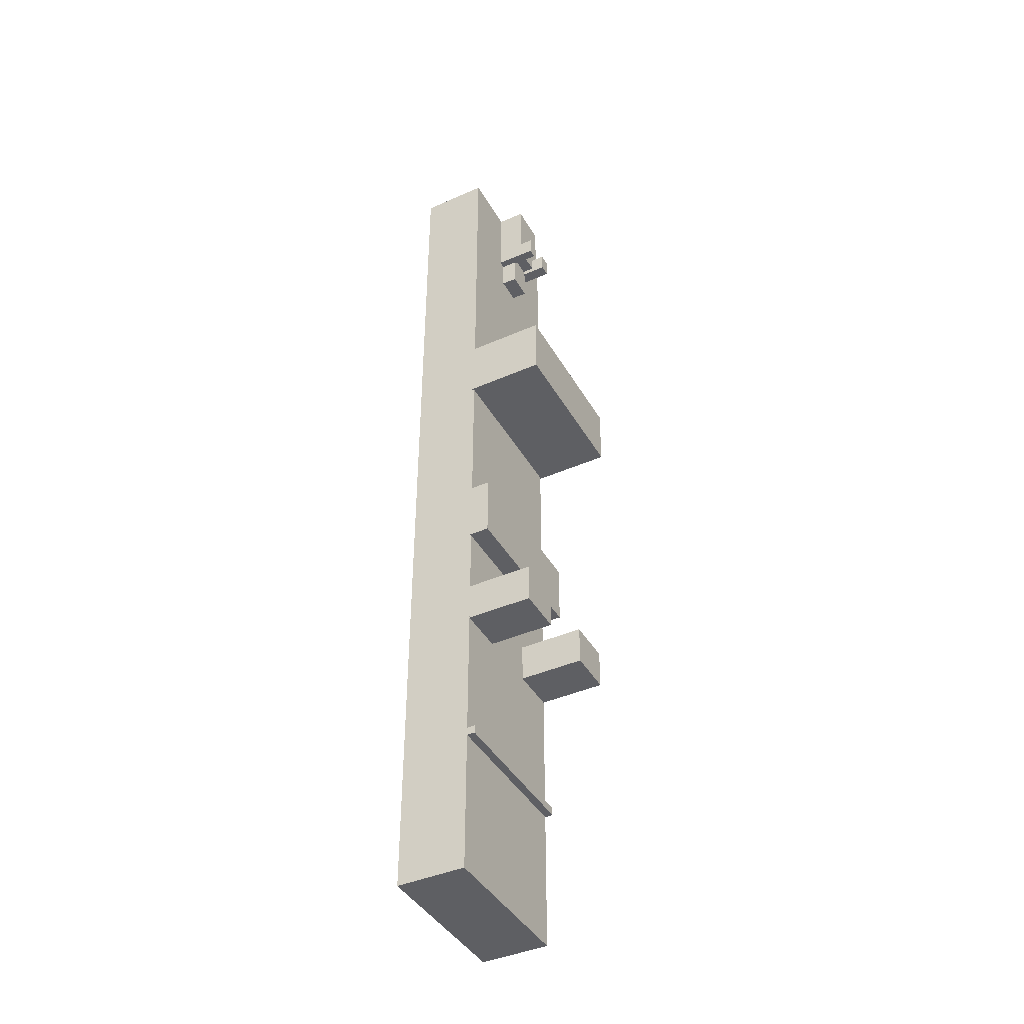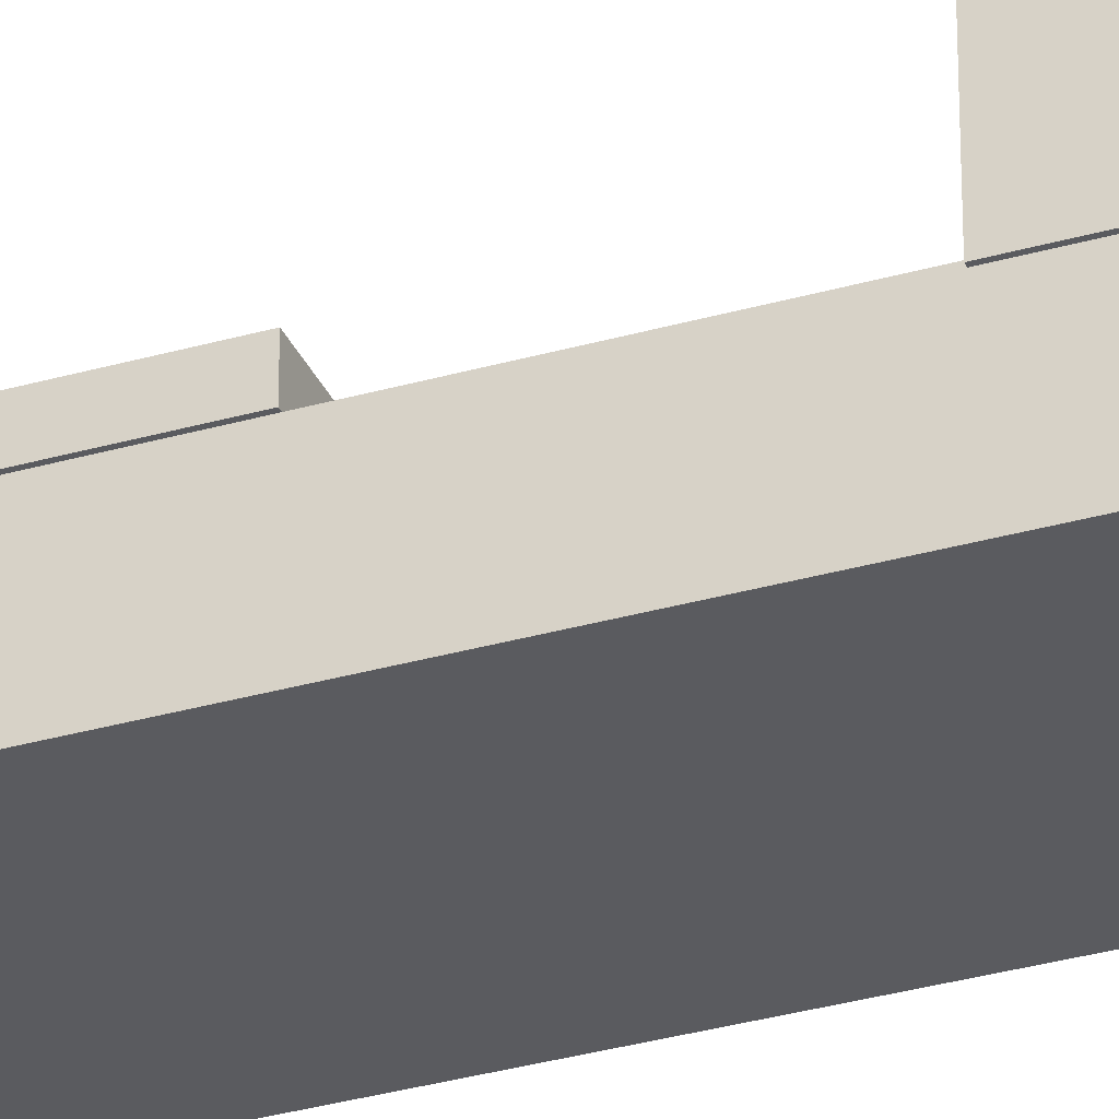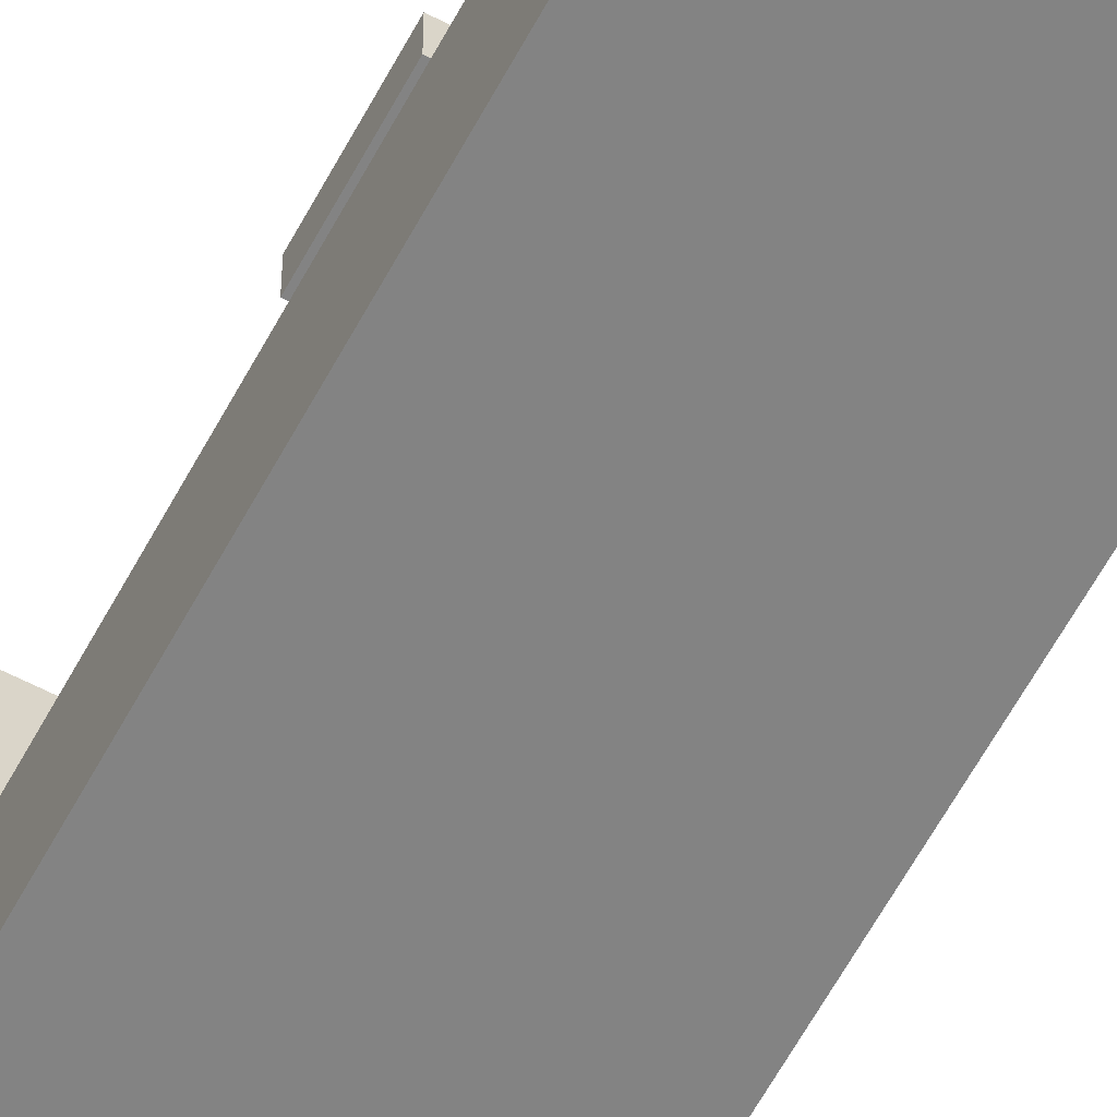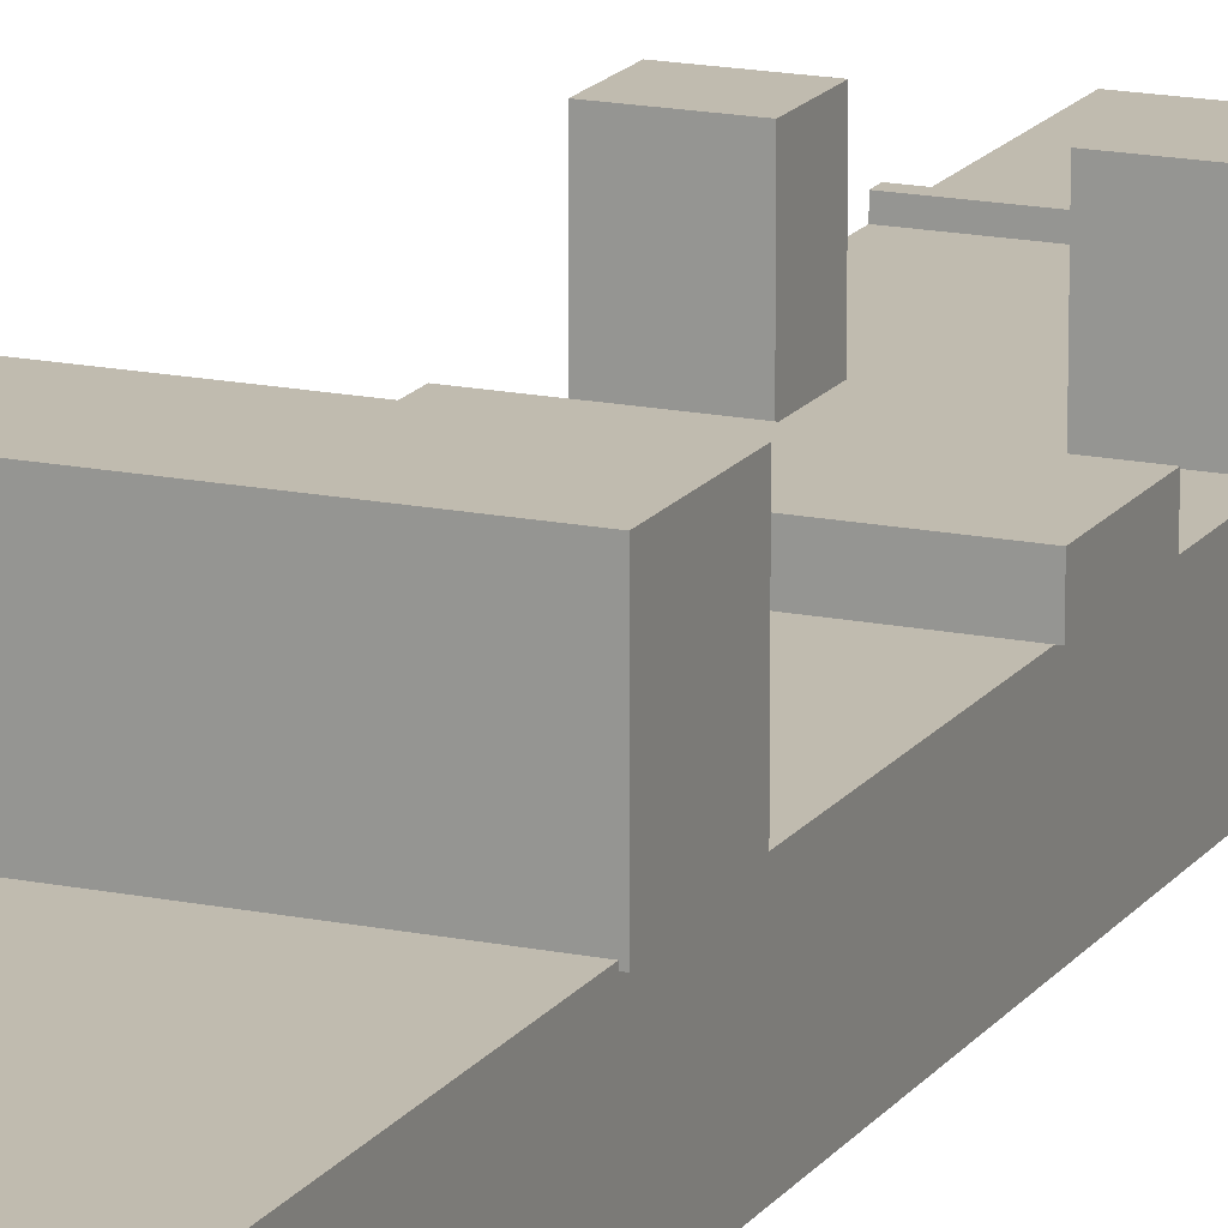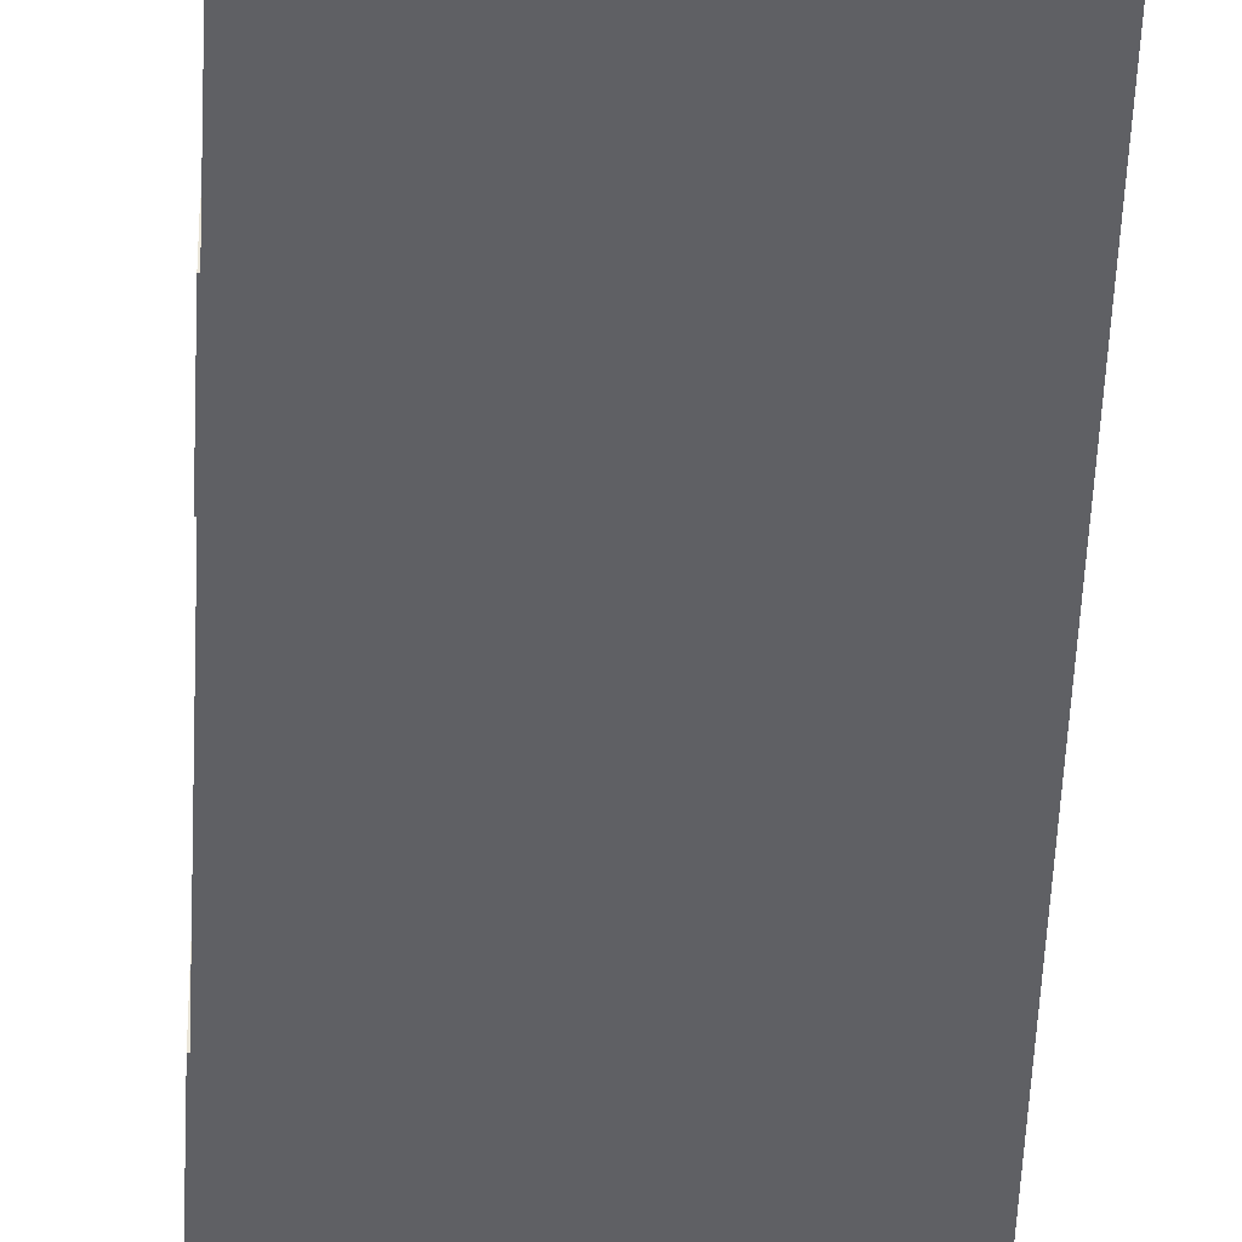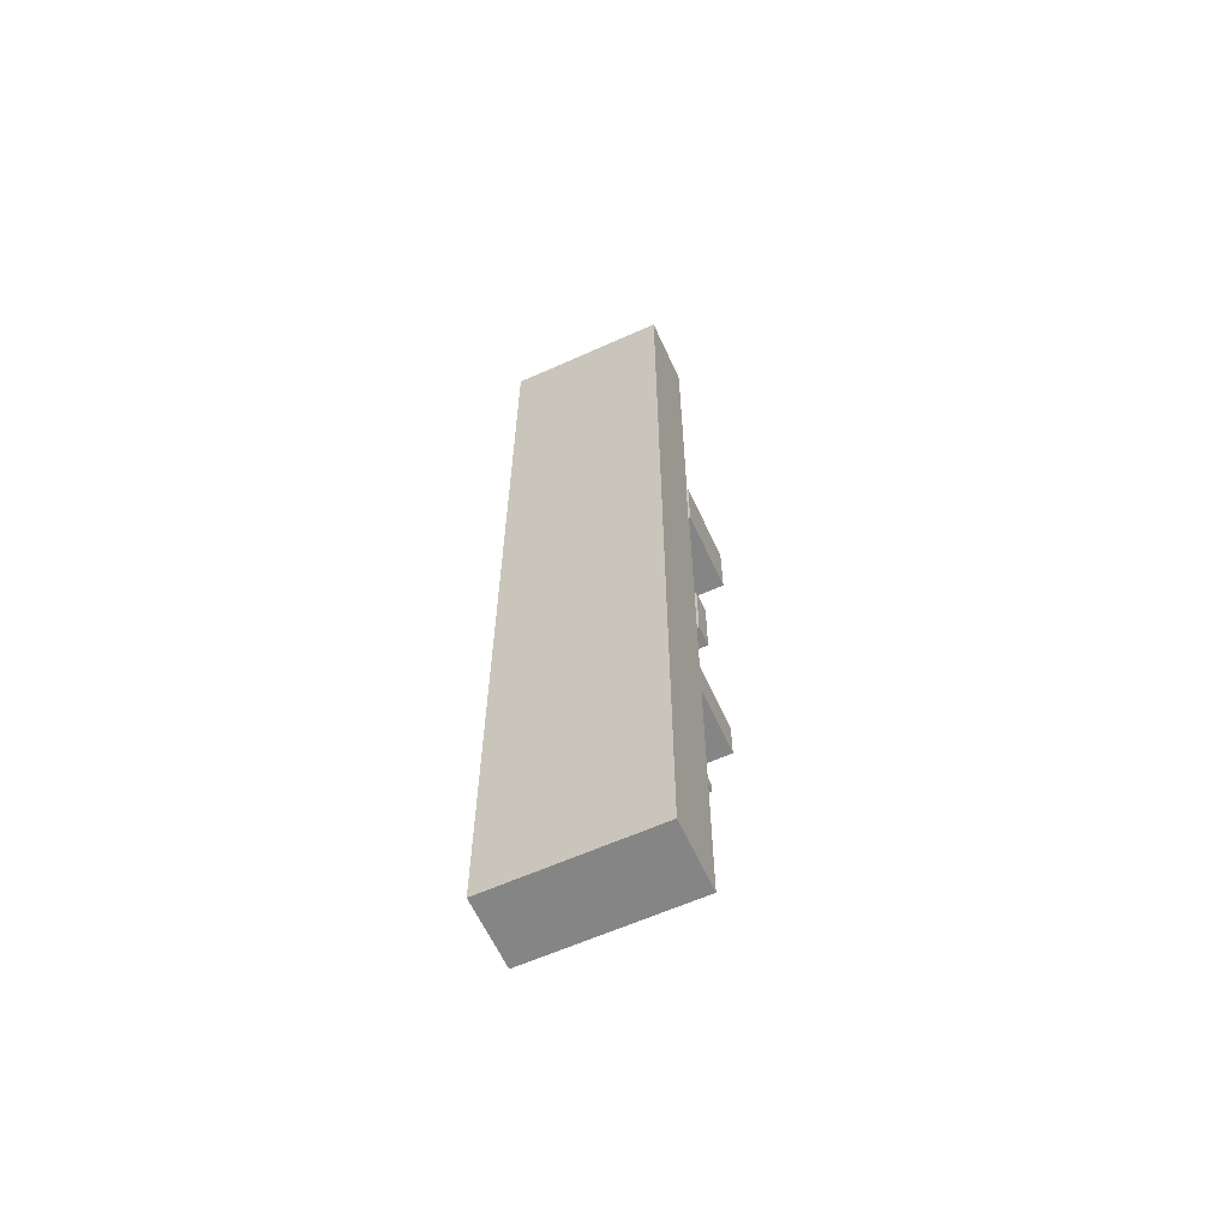
<metadata>
{"format":"obj","ext":"obj","renderer":"f3d","projection":"perspective","resolution":1024,"background":"white","views":[{"elev":-42.0,"azim":117.8,"up":"+Z"},{"elev":-33.1,"azim":-68.5,"up":"+Y"},{"elev":-61.0,"azim":151.9,"up":"+Y"},{"elev":16.1,"azim":23.3,"up":"+Y"},{"elev":-44.2,"azim":177.7,"up":"+Y"},{"elev":-61.8,"azim":24.5,"up":"+Z"}]}
</metadata>
<code>
o 立方体
v 20 -16.5 -120
v 20 0.5 -120
v 20 -16.5 120
v 20 0.5 120
v -20 -16.5 -120
v -20 0.5 -120
v -20 -16.5 120
v -20 0.5 120
v 20 0.5 -84.99
v 20 2.5 -84.99
v 20 0.5 -82.99
v 20 2.5 -82.99
v -20 0.5 -84.99
v -20 2.5 -84.99
v -20 0.5 -82.99
v -20 2.5 -82.99
v 19.99 0.07084 -50.32
v 19.99 16.93 -50.32
v 19.99 0.07085 -40.32
v 19.99 16.93 -40.32
v 8.191 0.07084 -50.32
v 8.191 16.93 -50.32
v 8.191 0.07085 -40.32
v 8.191 16.93 -40.32
v -8.173 0.07084 -50.32
v -8.173 16.93 -50.32
v -8.173 0.07085 -40.32
v -8.173 16.93 -40.32
v -19.97 0.07084 -50.32
v -19.97 16.93 -50.32
v -19.97 0.07085 -40.32
v -19.97 16.93 -40.32
v 20.5 0.5 -23.52
v 20.5 5.5 -23.52
v 20.5 0.5 -7.521
v 20.5 5.5 -7.521
v -20.5 0.5 -23.52
v -20.5 5.5 -23.52
v -20.5 0.5 -7.521
v -20.5 5.5 -7.521
v 20.5 1e-05 29.93
v 20.5 20 29.93
v 20.5 1.1e-05 45.93
v 20.5 20 45.93
v -20.5 1e-05 29.93
v -20.5 20 29.93
v -20.5 1.1e-05 45.93
v -20.5 20 45.93
v 5 0.5 101.3
v 5 7.5 101.3
v 5 0.5 119.8
v 5 7.5 119.8
v -5 0.5 101.3
v -5 7.5 101.3
v -5 0.5 119.8
v -5 7.5 119.8
v -3.3 0.1132 102
v -3.3 4.513 101.9
v -3.3 0.1132 92.04
v -3.3 4.513 91.85
v 3.3 0.1132 102
v 3.3 4.513 101.9
v 3.3 0.1132 92.04
v 3.3 4.513 91.85
v 2.8 0.08242 104.8
v 2.8 10.95 104.6
v 2.8 0.08242 99.79
v 2.8 10.95 99.6
v 5.2 0.08242 104.8
v 5.2 10.95 104.6
v 5.2 0.08242 99.79
v 5.2 10.95 99.6
v -5.501 -0.8125 104.9
v -5.501 11.04 104.9
v -5.501 -0.8125 99.9
v -5.501 11.04 99.9
v -2.501 -0.8125 104.9
v -2.501 11.04 104.9
v -2.501 -0.8125 99.9
v -2.501 11.04 99.9
f 2 3 1
f 4 7 3
f 8 5 7
f 6 1 5
f 7 1 3
f 4 6 8
f 10 11 9
f 12 15 11
f 16 13 15
f 14 9 13
f 15 9 11
f 12 14 16
f 18 19 17
f 20 23 19
f 24 21 23
f 22 17 21
f 23 17 19
f 20 22 24
f 26 27 25
f 28 31 27
f 32 29 31
f 30 25 29
f 31 25 27
f 28 30 32
f 34 35 33
f 36 39 35
f 40 37 39
f 38 33 37
f 39 33 35
f 36 38 40
f 42 43 41
f 44 47 43
f 48 45 47
f 46 41 45
f 47 41 43
f 44 46 48
f 50 51 49
f 52 55 51
f 56 53 55
f 54 49 53
f 55 49 51
f 52 54 56
f 2 4 3
f 4 8 7
f 8 6 5
f 6 2 1
f 7 5 1
f 4 2 6
f 10 12 11
f 12 16 15
f 16 14 13
f 14 10 9
f 15 13 9
f 12 10 14
f 18 20 19
f 20 24 23
f 24 22 21
f 22 18 17
f 23 21 17
f 20 18 22
f 26 28 27
f 28 32 31
f 32 30 29
f 30 26 25
f 31 29 25
f 28 26 30
f 34 36 35
f 36 40 39
f 40 38 37
f 38 34 33
f 39 37 33
f 36 34 38
f 42 44 43
f 44 48 47
f 48 46 45
f 46 42 41
f 47 45 41
f 44 42 46
f 50 52 51
f 52 56 55
f 56 54 53
f 54 50 49
f 55 53 49
f 52 50 54
f 58 59 57
f 60 63 59
f 63 62 61
f 62 57 61
f 63 57 59
f 60 62 64
f 66 67 65
f 68 71 67
f 71 70 69
f 70 65 69
f 71 65 67
f 68 70 72
f 74 75 73
f 76 79 75
f 79 78 77
f 78 73 77
f 79 73 75
f 76 78 80
f 58 60 59
f 60 64 63
f 63 64 62
f 62 58 57
f 63 61 57
f 60 58 62
f 66 68 67
f 68 72 71
f 71 72 70
f 70 66 65
f 71 69 65
f 68 66 70
f 74 76 75
f 76 80 79
f 79 80 78
f 78 74 73
f 79 77 73
f 76 74 78

</code>
